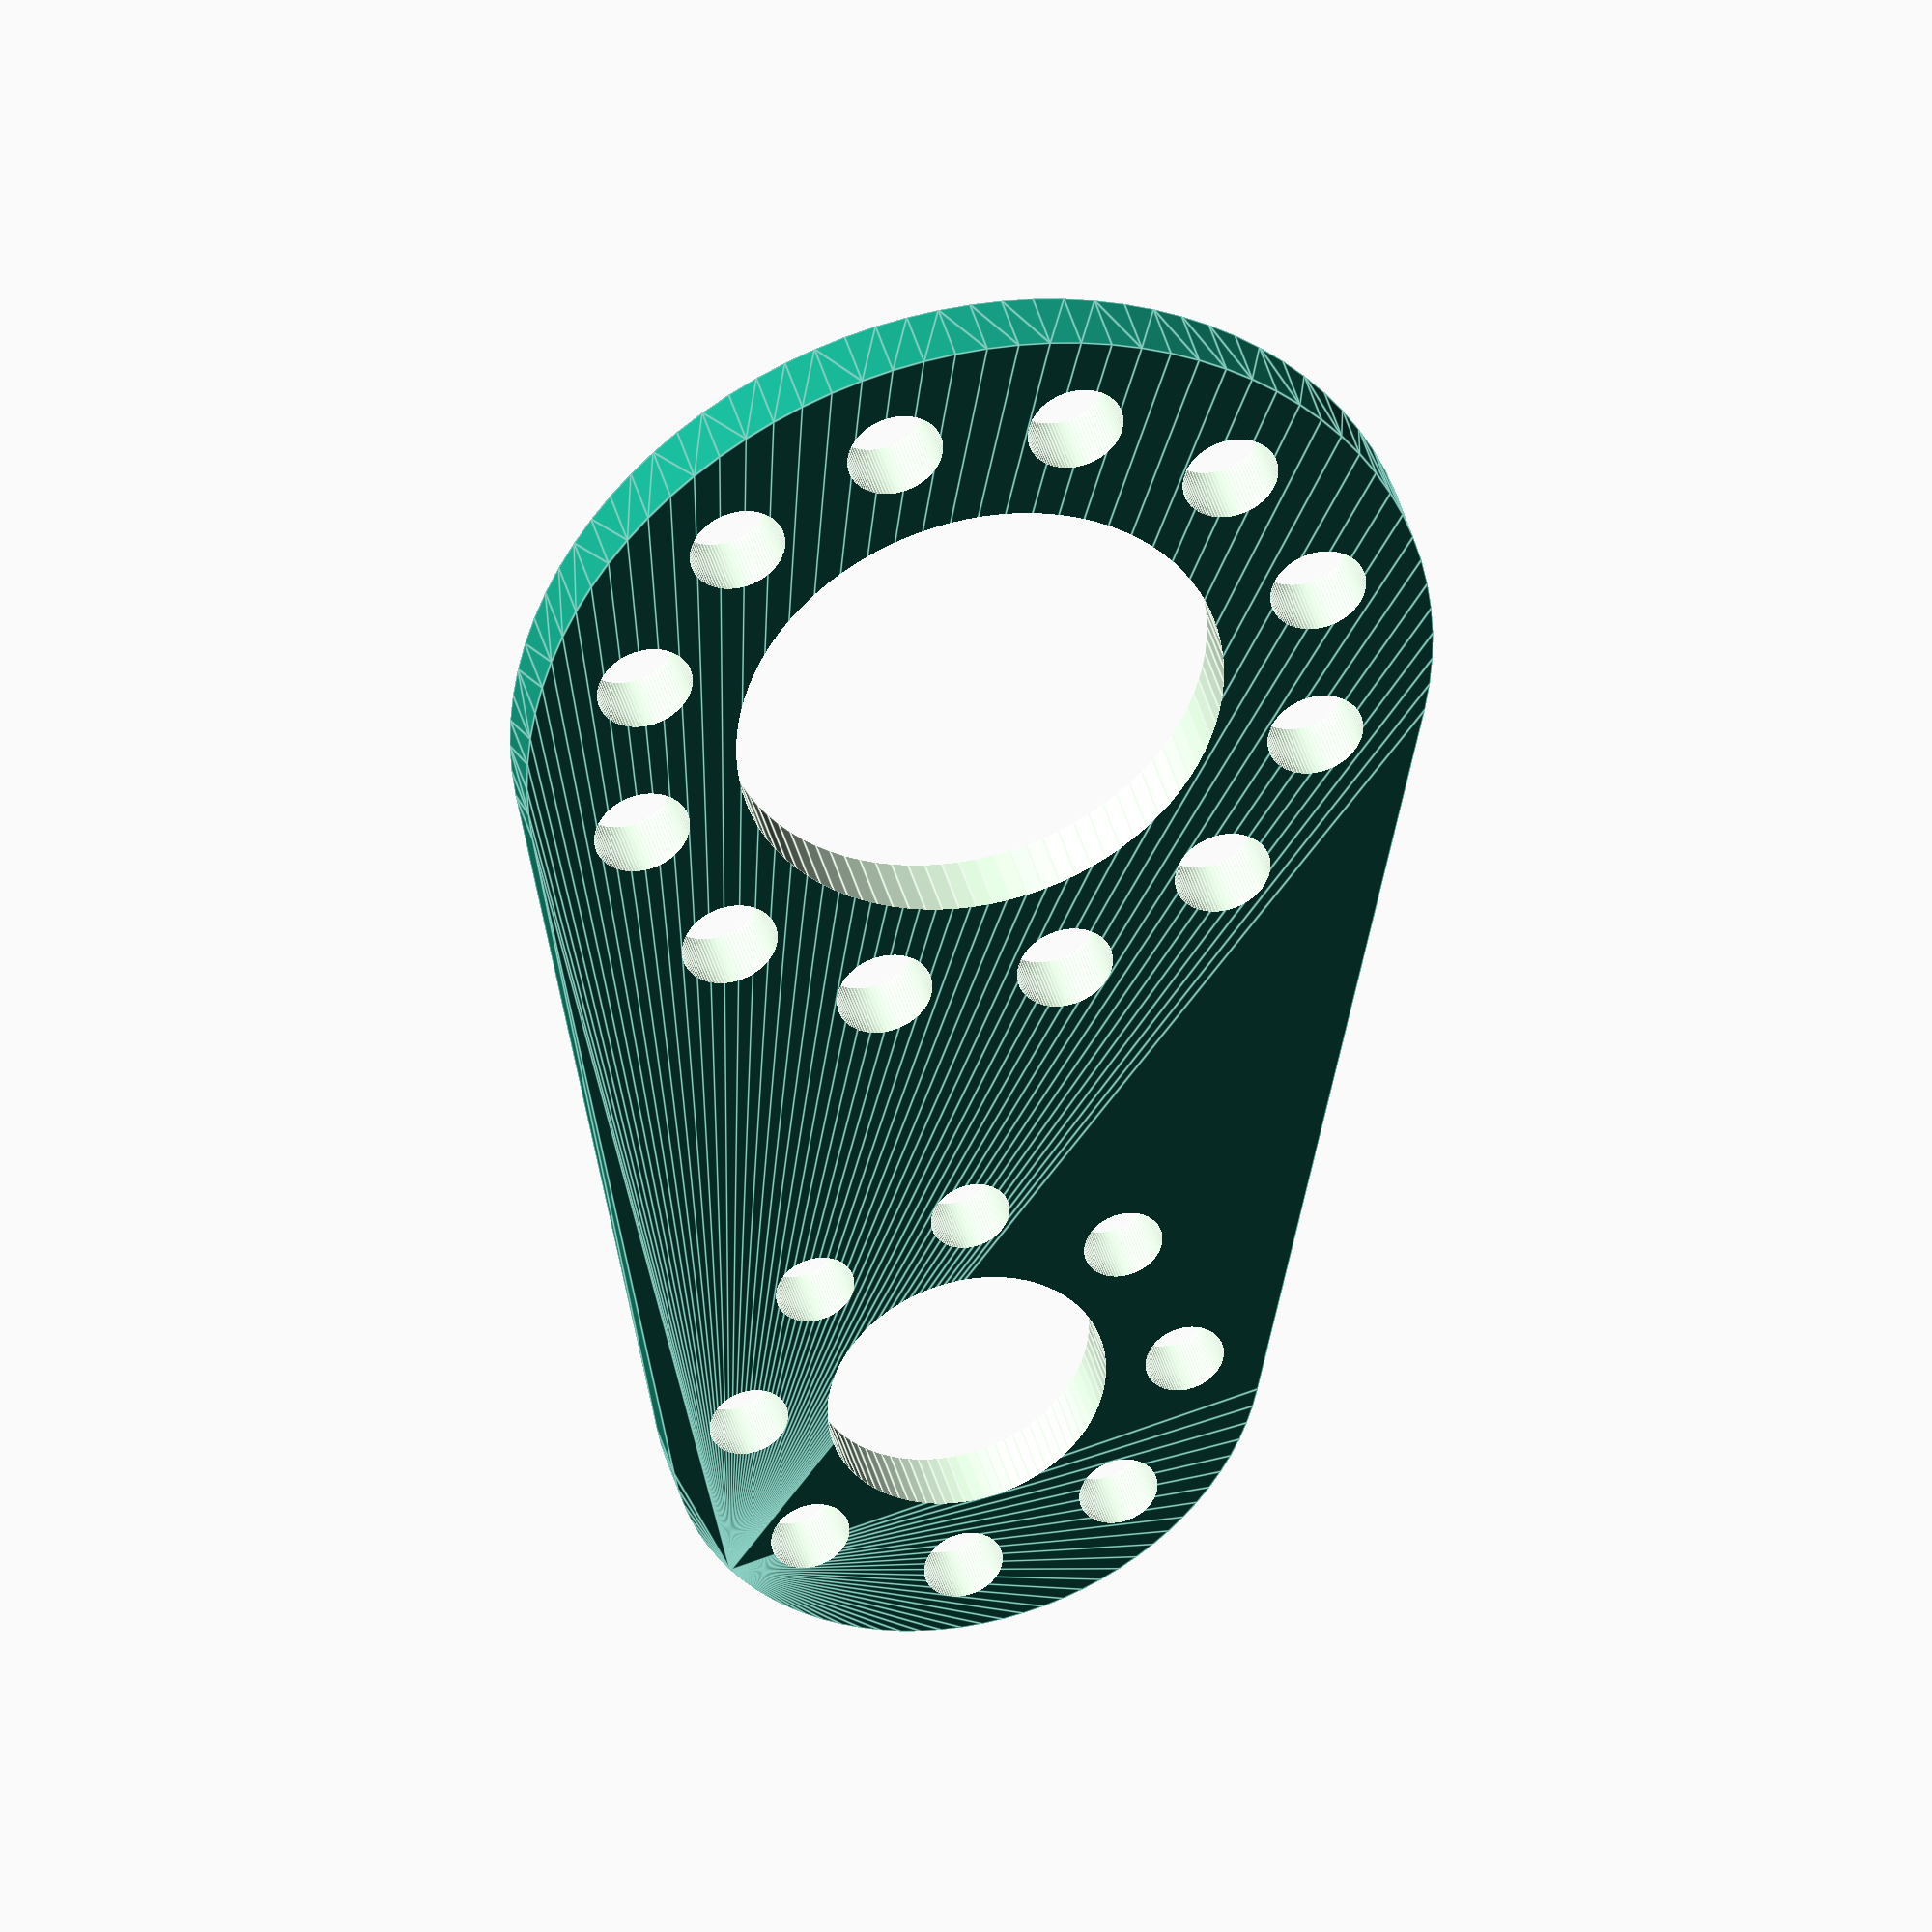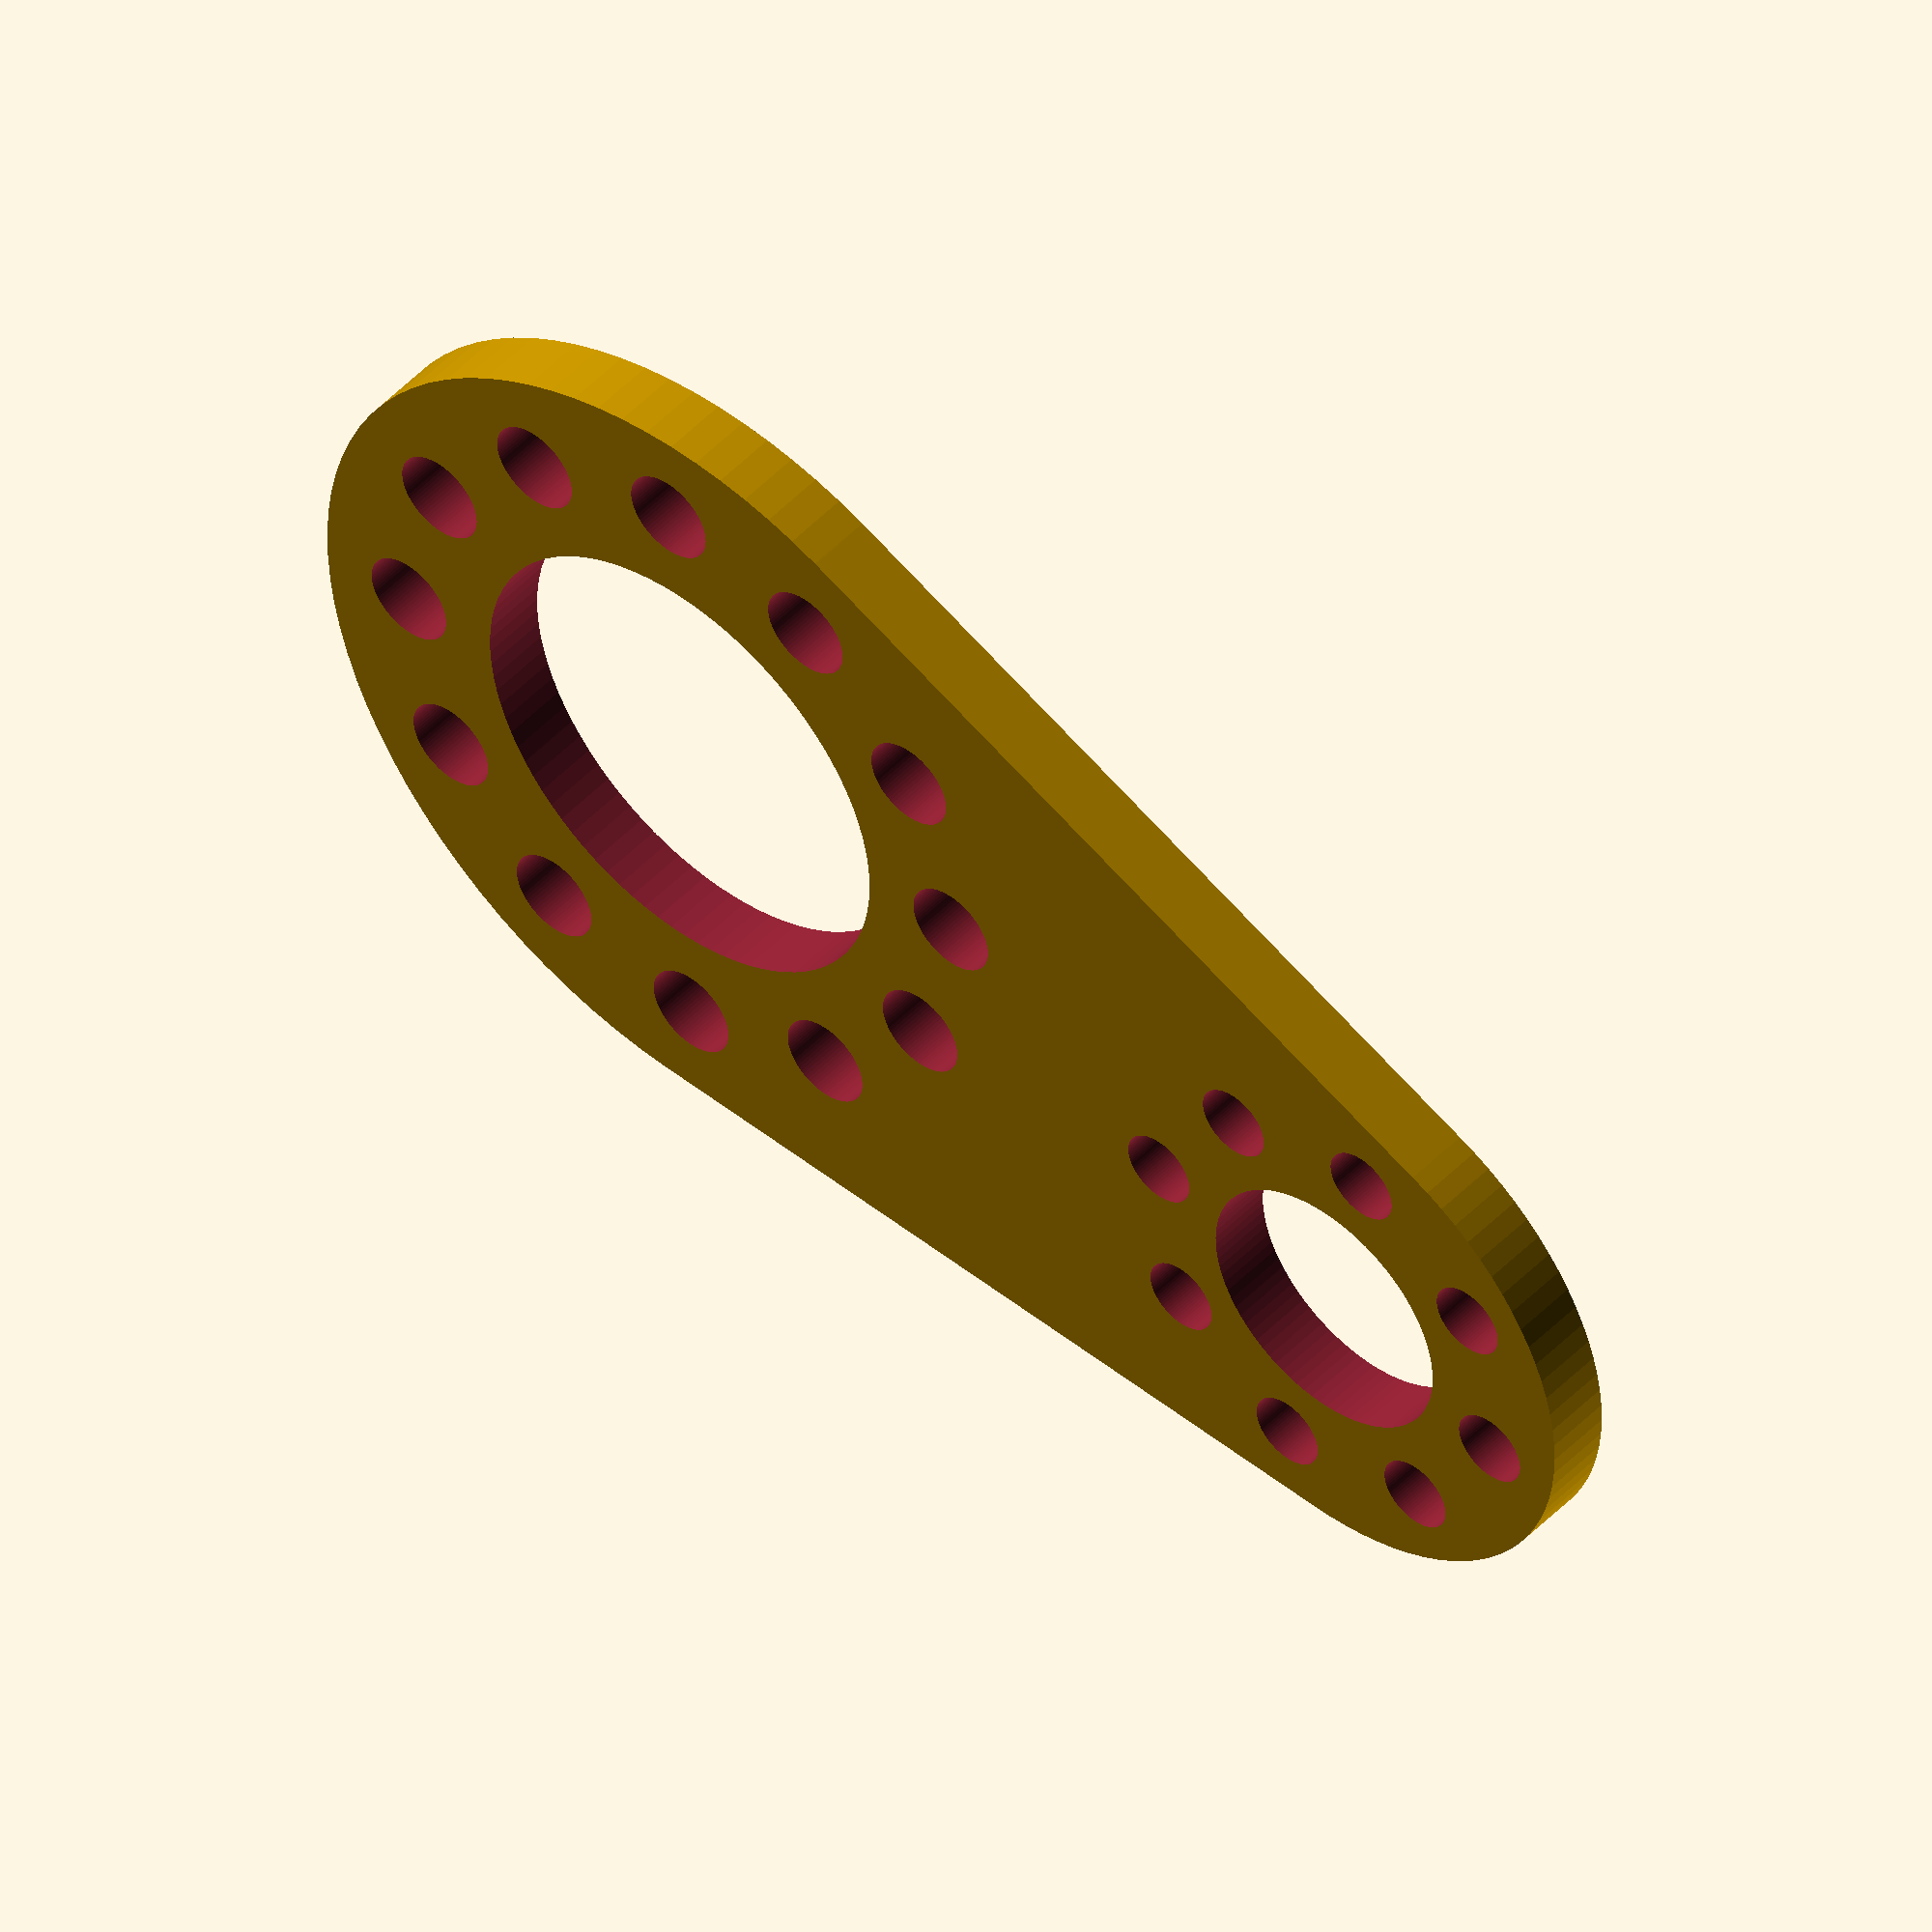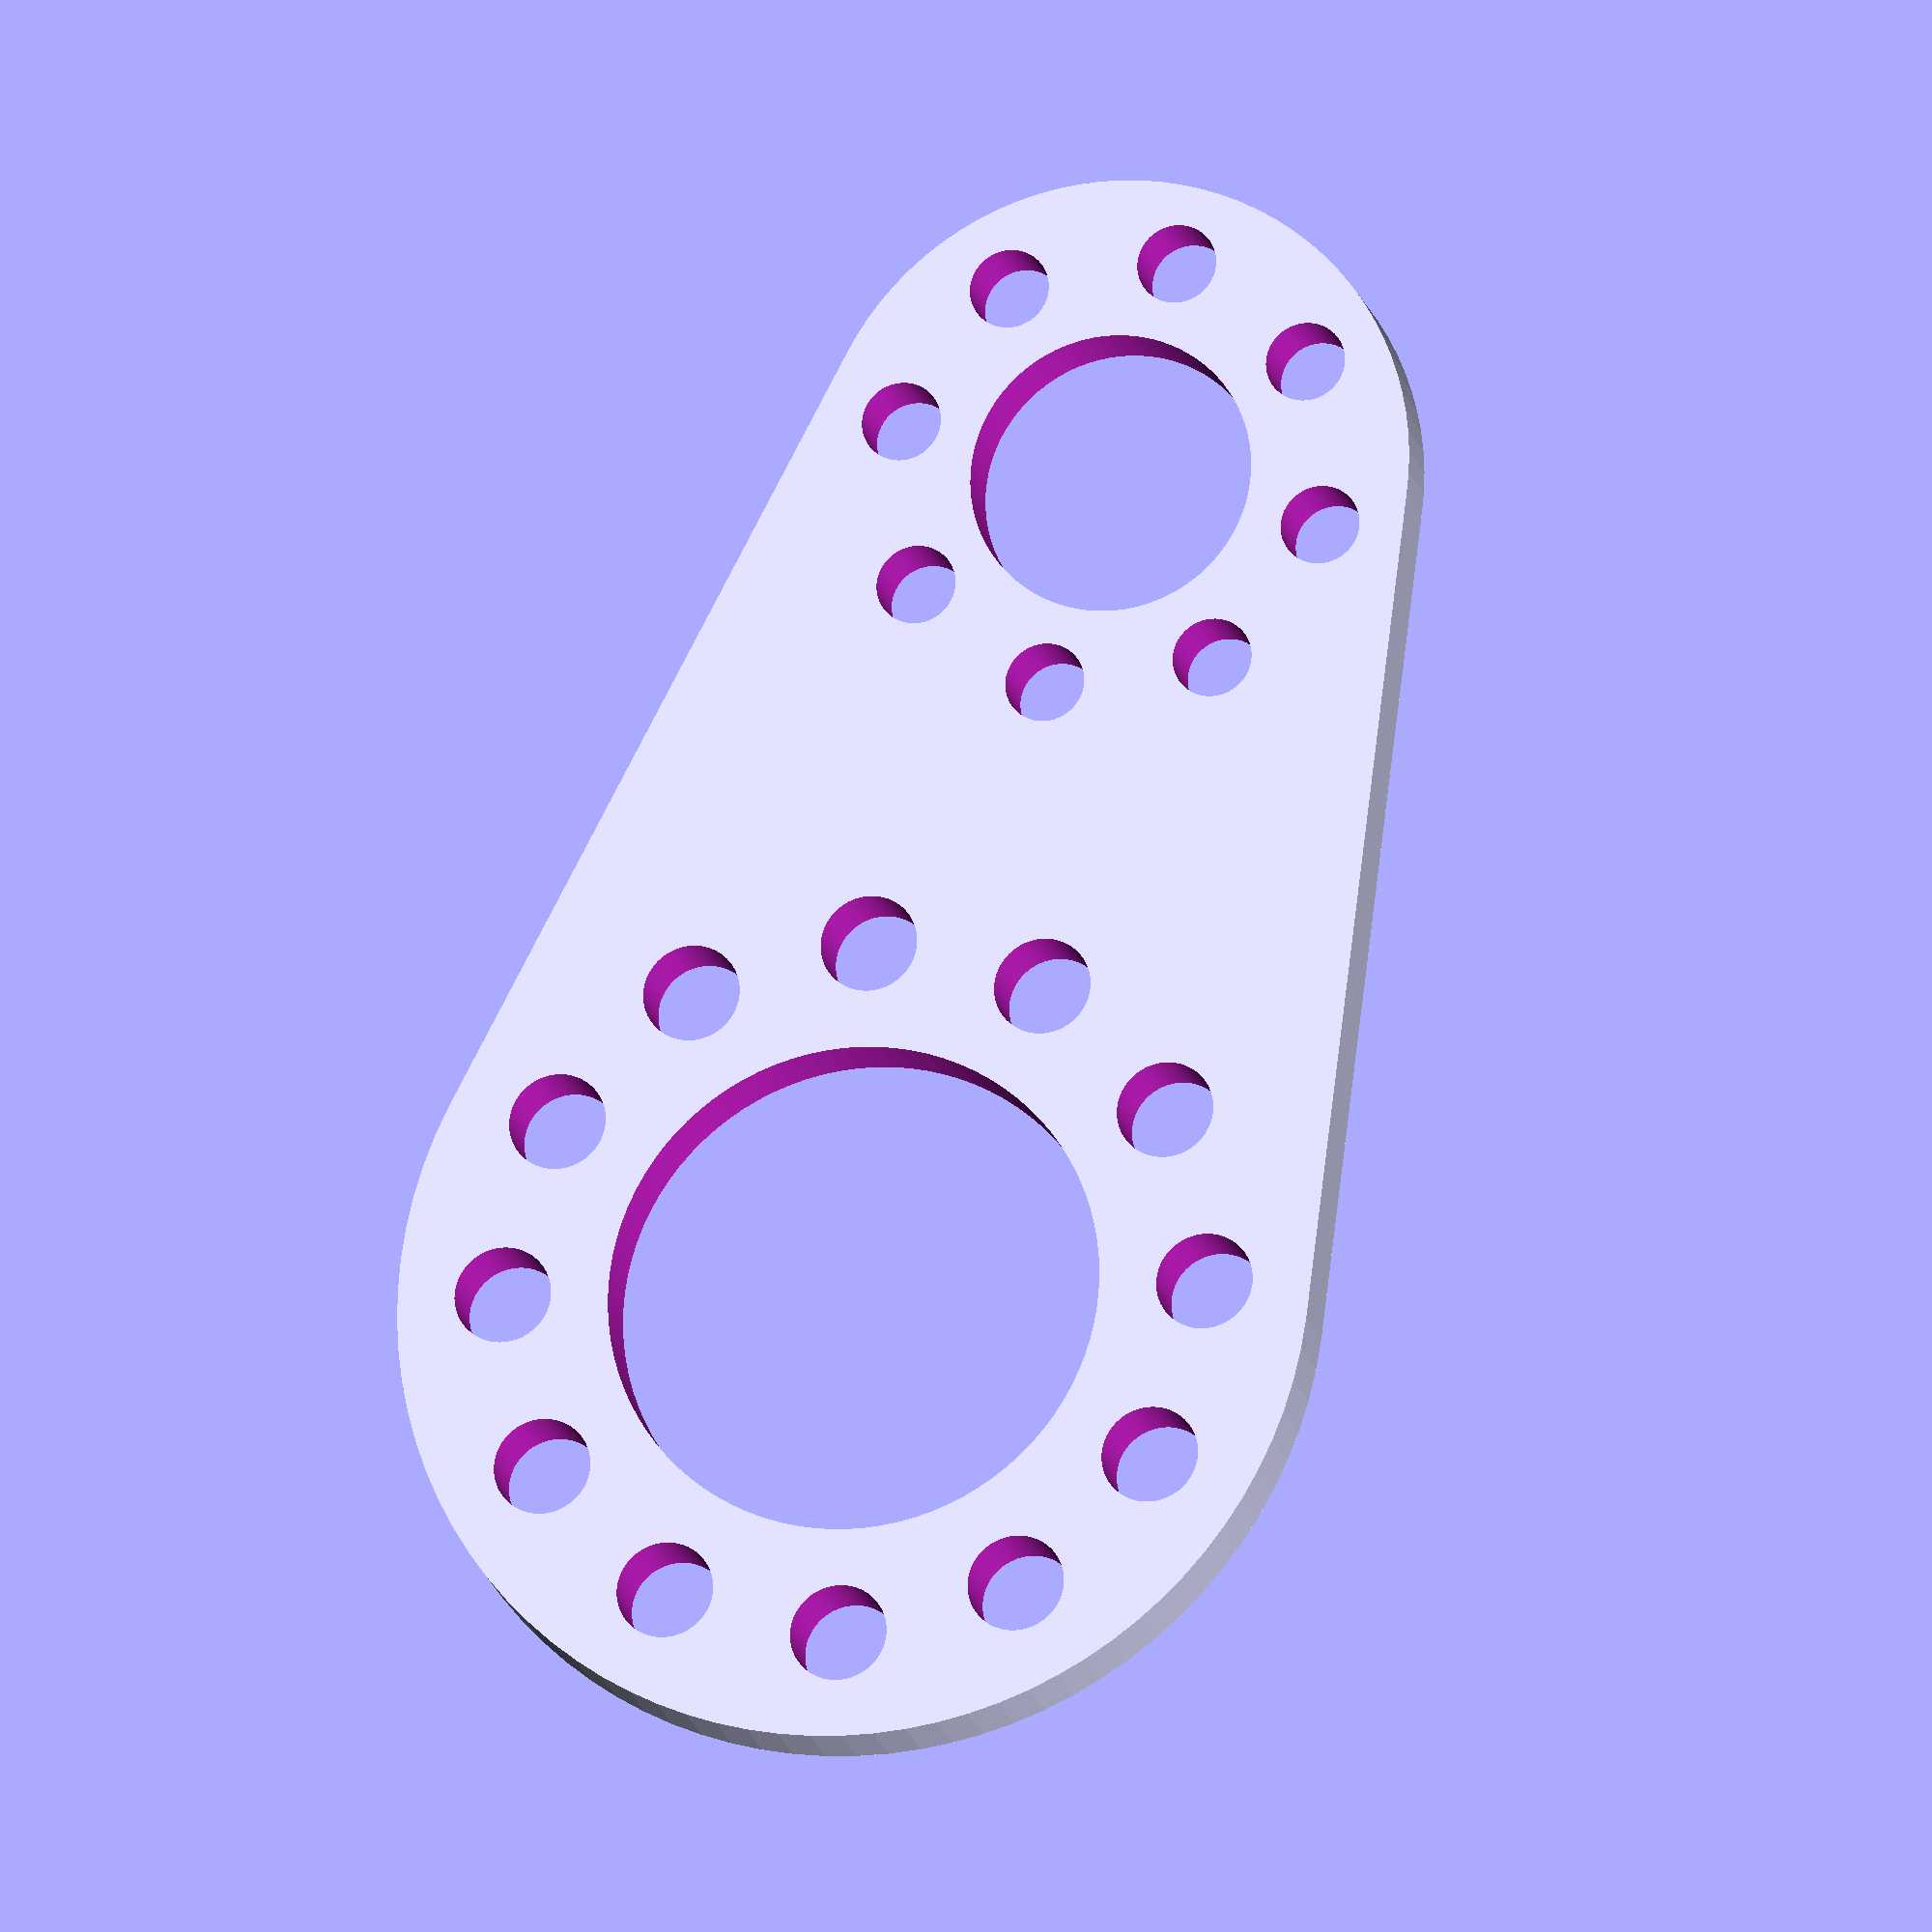
<openscad>
truck=28;
truck_bolt=5.5;
truck_bolts=12;
truck_bolts_d=40;

shaft=16;
motor_bolt=4.5;
motor_bolts=8;
motor_bolts_d=25;

belt=48.7;

wall=5;

//static wall
outer_motor=motor_bolts_d+motor_bolt+wall*2;
outer_truck=truck_bolts_d+truck_bolt+wall*2;

// match to gap
outer_motor=motor_bolts_d*2-shaft;
outer_truck=truck_bolts_d*2-truck;

h=4;
$fn=90;
pad=0.1;
padd=pad*2;

difference() {
    hull() {
        cylinder(d=outer_truck,h=h);
        translate([belt,0,0])
        cylinder(d=outer_motor,h=h);
    }
    translate([0,0,-pad]) {
        cylinder(d=truck,h=h+padd);
        rotate([0,0,360/truck_bolts/2])
        for(i=[0:360/truck_bolts:359]) {
            rotate([0,0,i])
            translate([truck_bolts_d/2,0,0])
            cylinder(d=truck_bolt,h=h+padd);
        }
        translate([belt,0,0]) {
            cylinder(d=shaft,h=h+padd);
            for(i=[0:360/motor_bolts:359]) {
                rotate([0,0,i])
                translate([motor_bolts_d/2,0,0])
                cylinder(d=motor_bolt,h=h+padd);
            }
        }
    }
}



</openscad>
<views>
elev=320.7 azim=90.9 roll=346.0 proj=o view=edges
elev=311.9 azim=12.6 roll=41.0 proj=o view=solid
elev=16.8 azim=252.5 roll=192.2 proj=o view=solid
</views>
